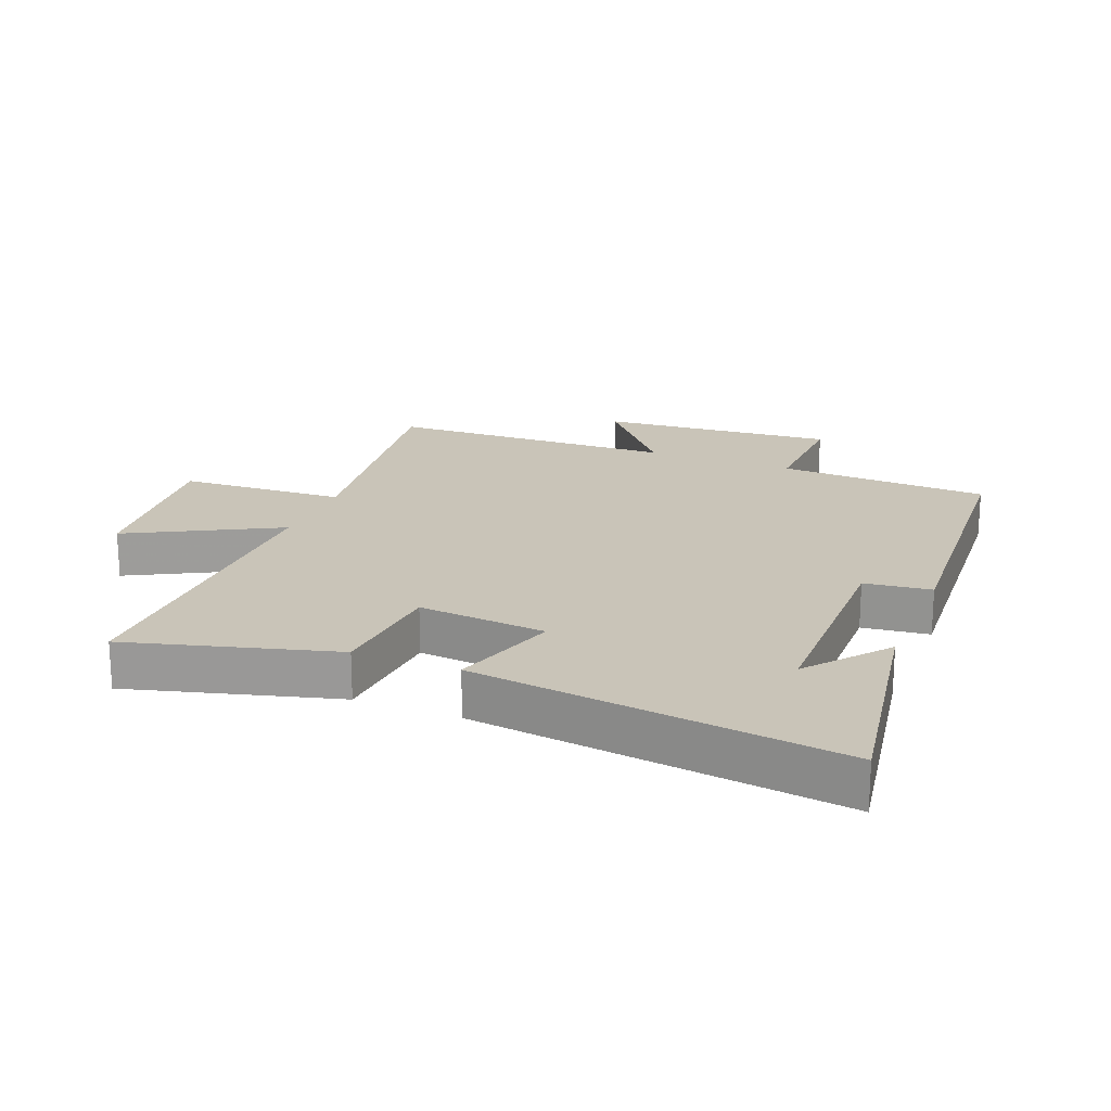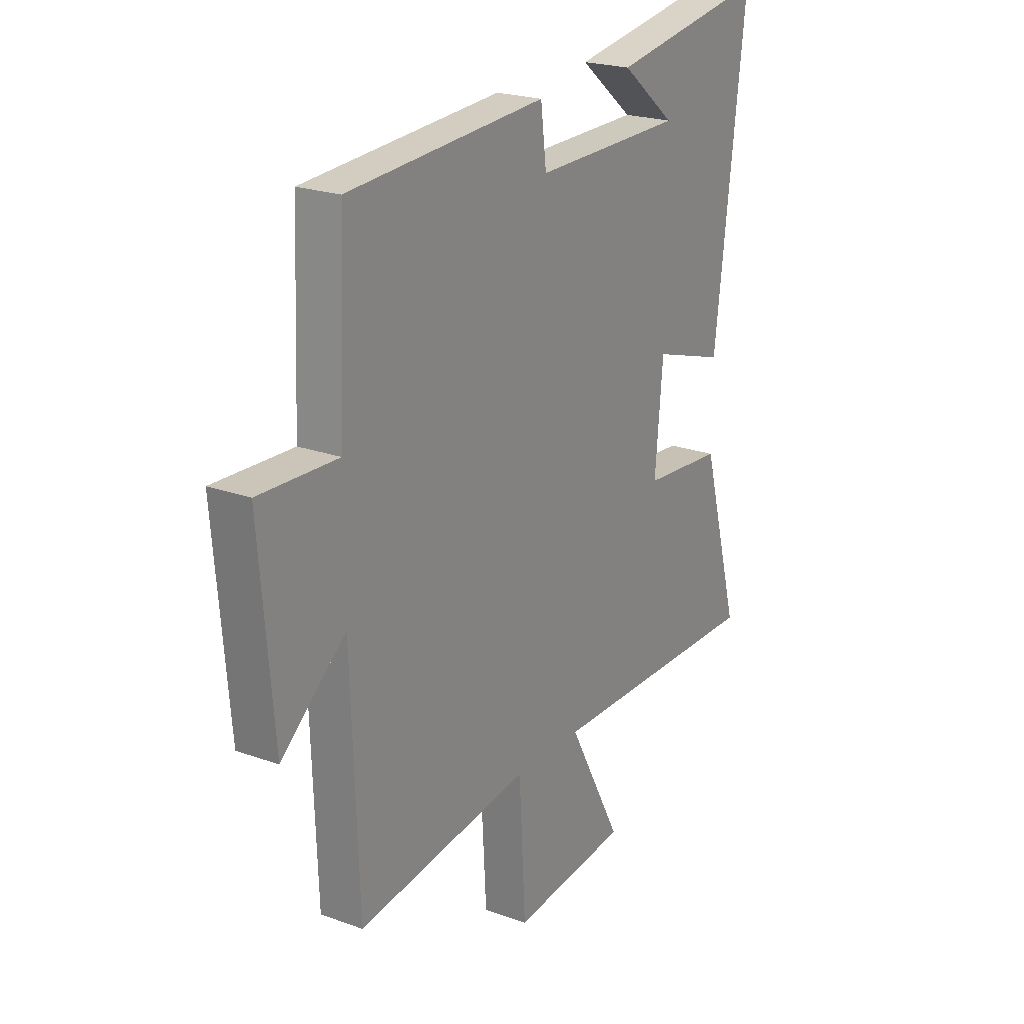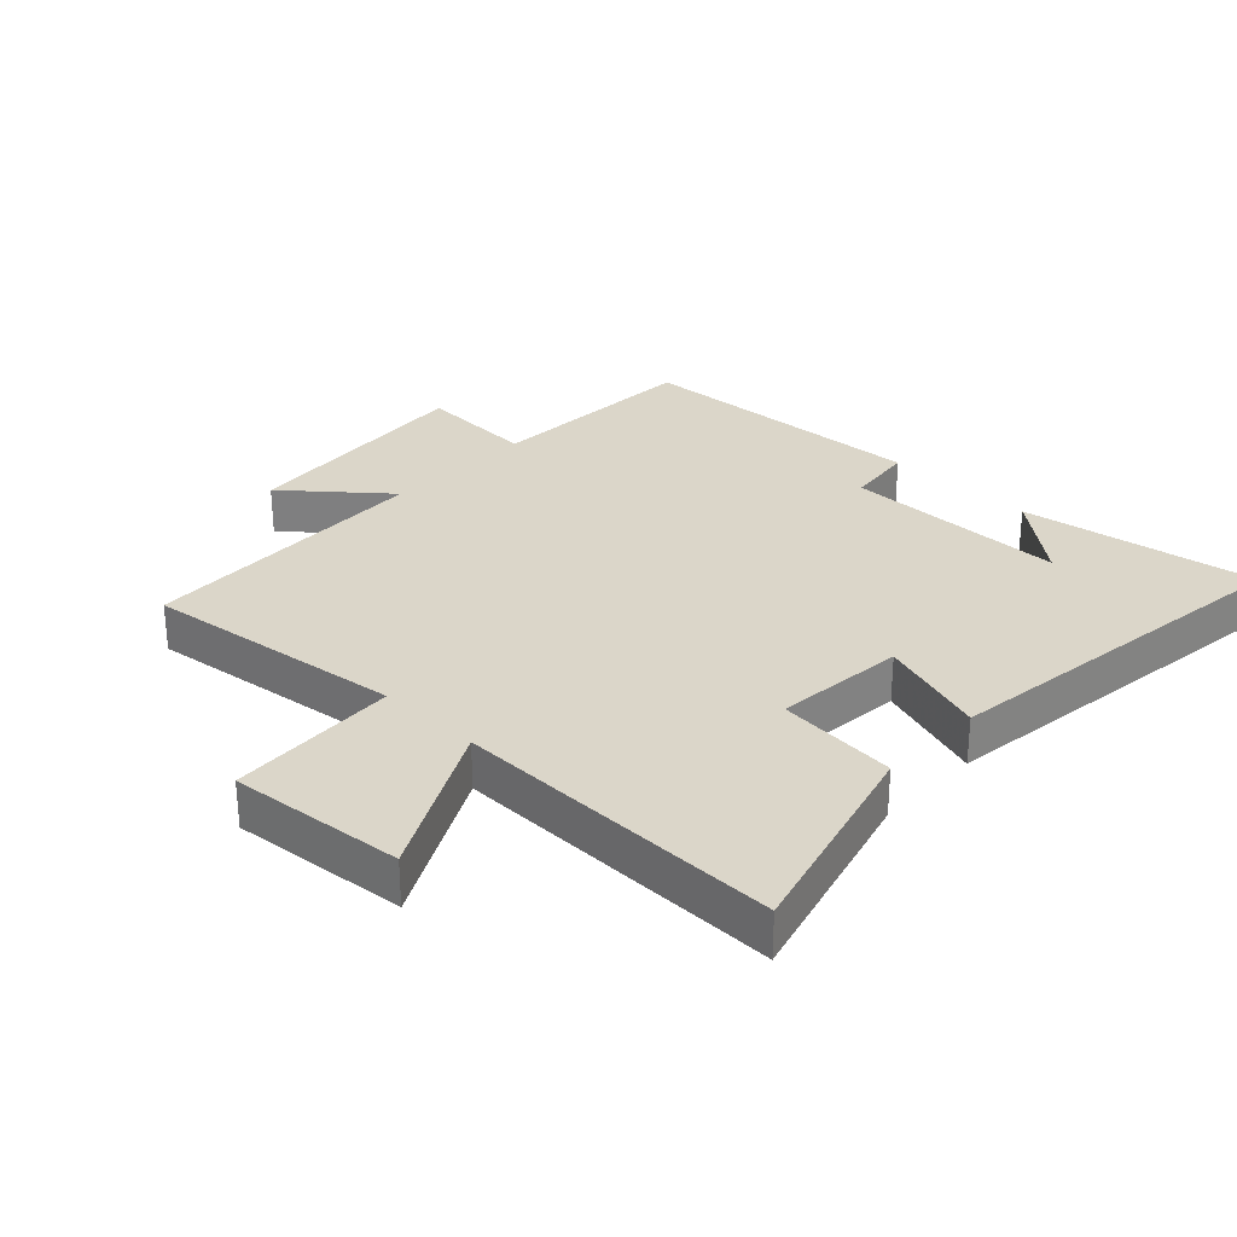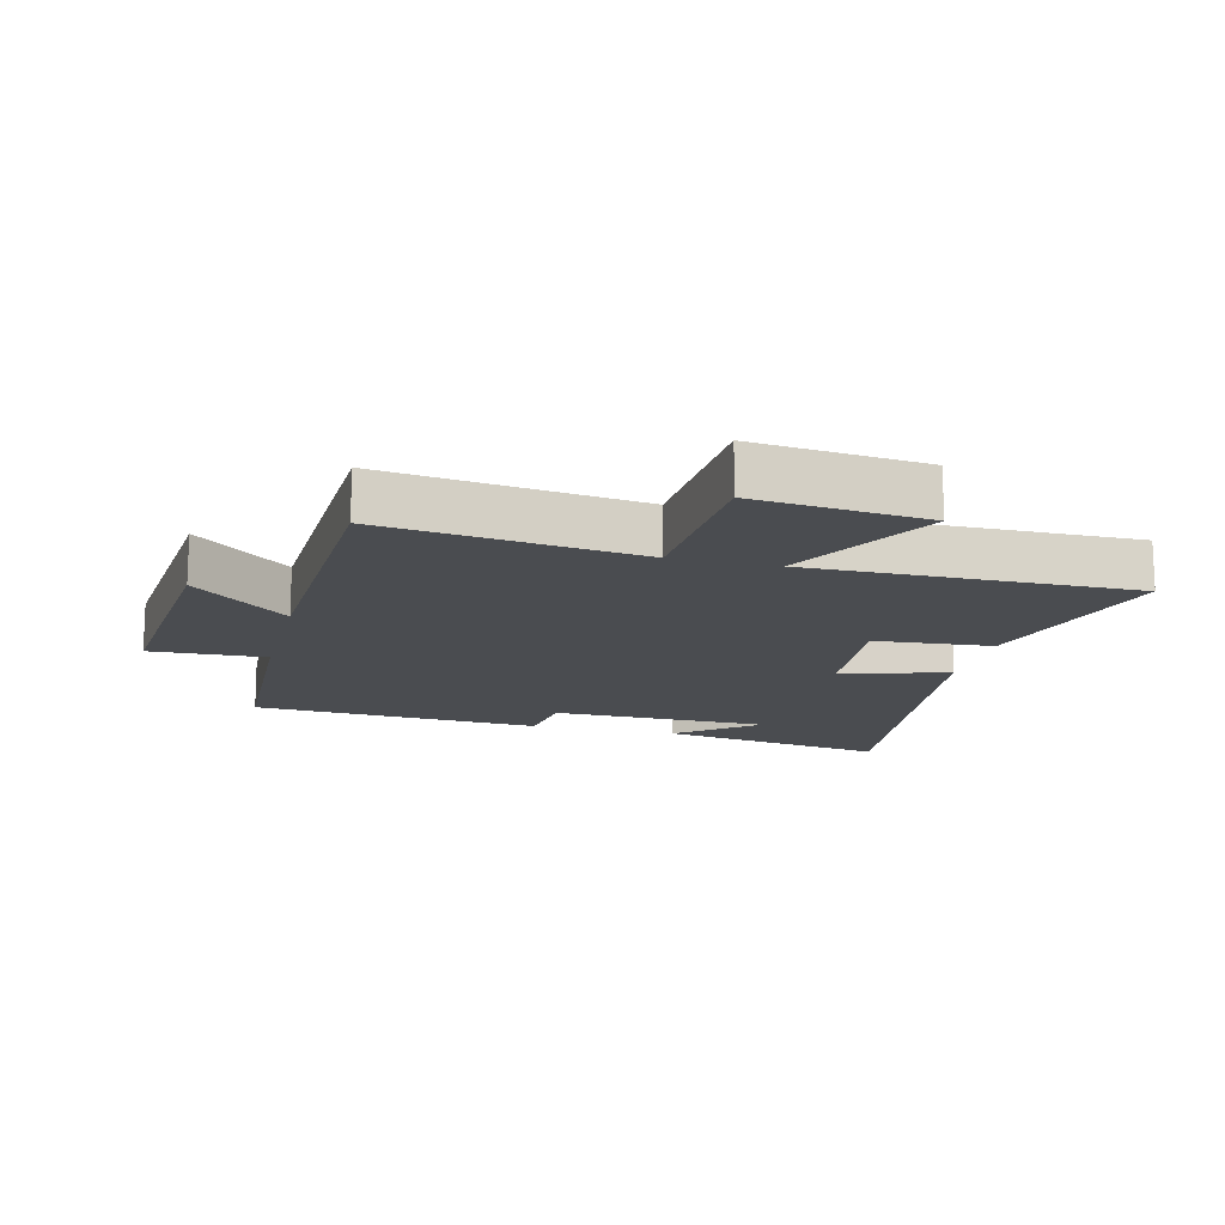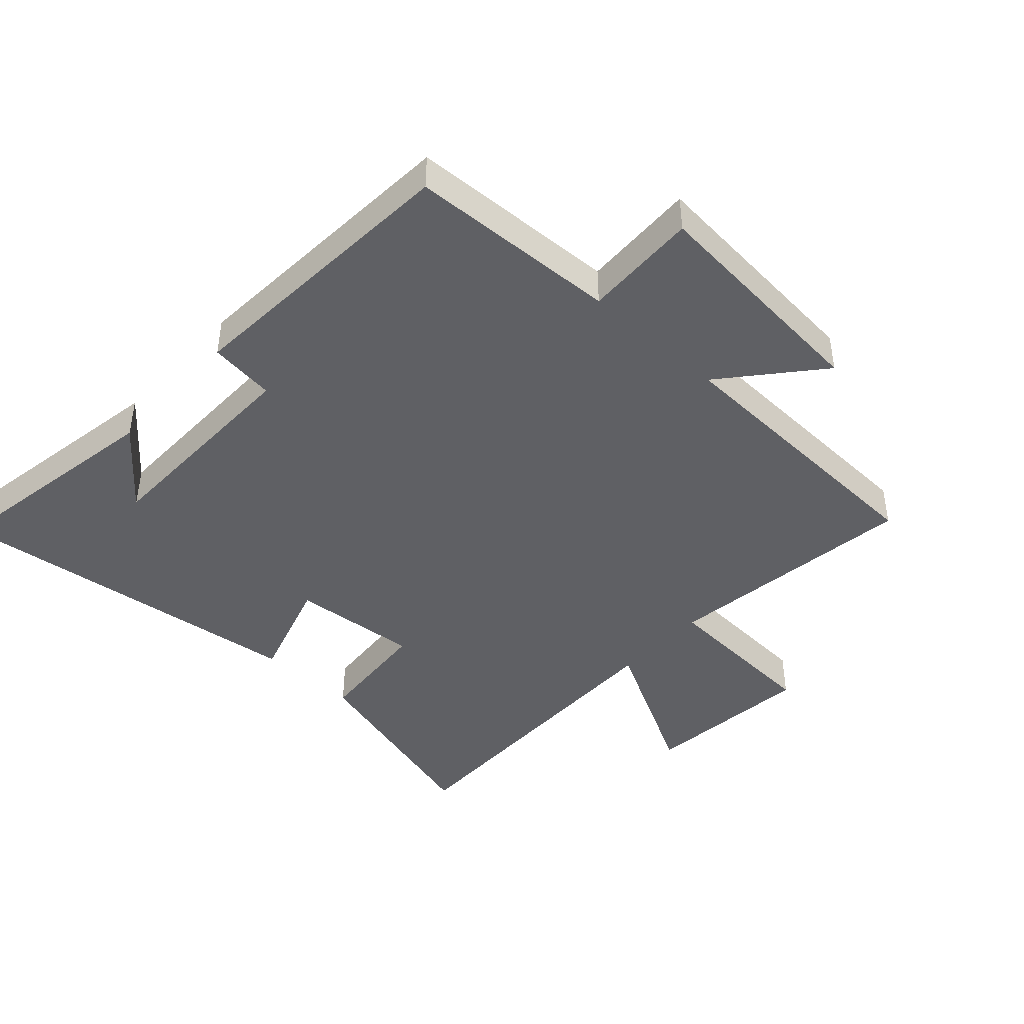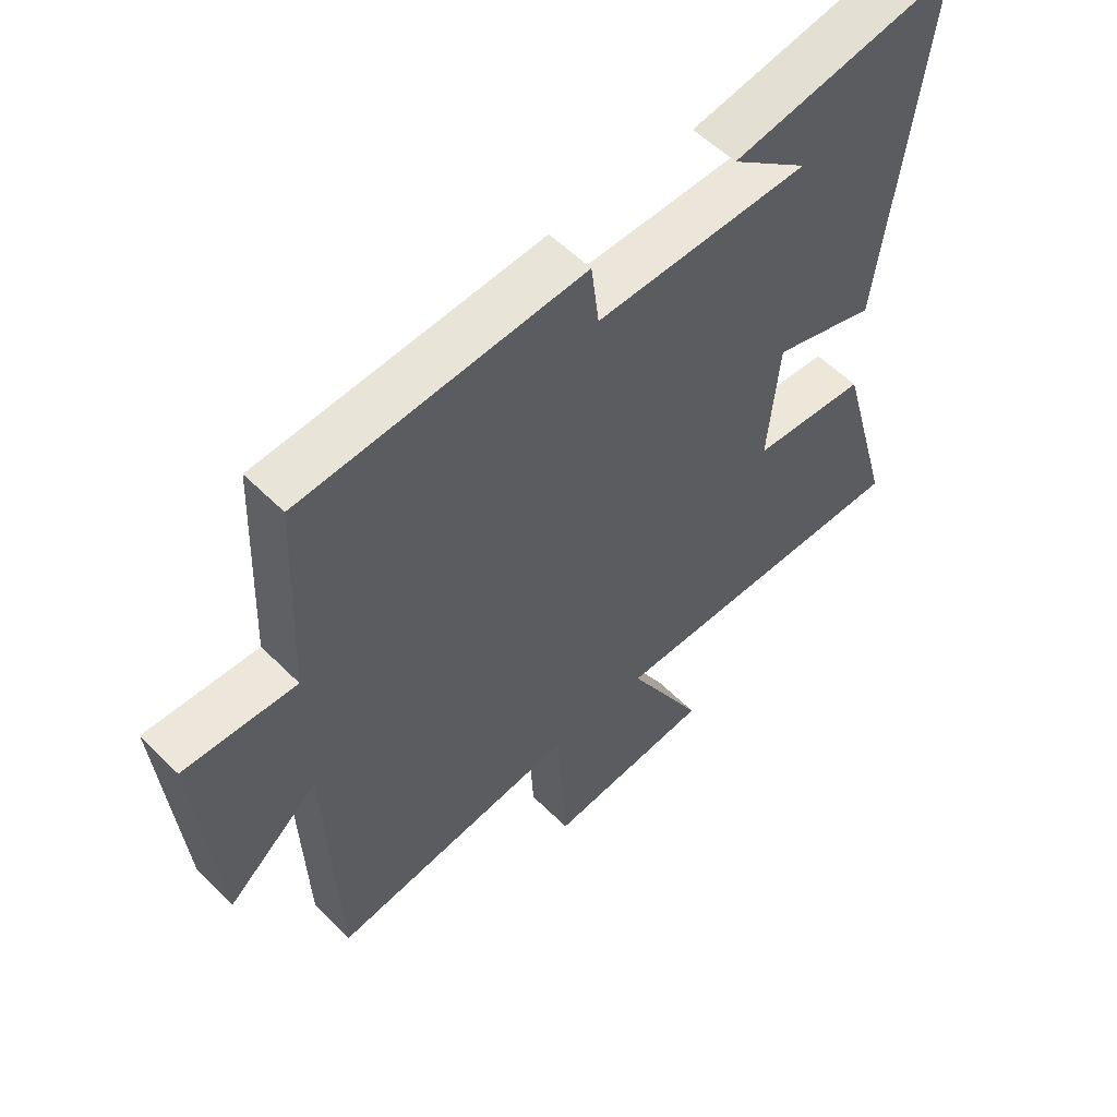
<metadata>
{"format":"obj","ext":"obj","renderer":"f3d","projection":"perspective","resolution":1024,"background":"white","views":[{"elev":20.1,"azim":-68.1,"up":"+Y"},{"elev":22.2,"azim":122.2,"up":"+Z"},{"elev":29.8,"azim":-136.1,"up":"+Y"},{"elev":-15.0,"azim":166.0,"up":"+Y"},{"elev":-43.8,"azim":47.5,"up":"+Y"},{"elev":55.7,"azim":136.2,"up":"+Z"}]}
</metadata>
<code>
v 0.483 0.07 -0.554
v 0.08 0.07 -0.5
v 0.065 0.07 -0.762
v -0.205 0.07 -0.734
v -0.08 0.07 -0.5
v -0.59 0.07 -0.505
v -0.5 0.07 -0.18
v -0.314 0.07 -0.165
v -0.332 0.07 0.037
v -0.5 0.07 -0.016
v -0.571 0.07 0.561
v -0.206 0.07 0.5
v -0.331 0.07 0.399
v 0.015 0.07 0.395
v 0.028 0.07 0.5
v 0.486 0.07 0.471
v 0.5 0.07 0.138
v 0.682 0.07 0.145
v 0.65 0.07 -0.227
v 0.5 0.07 -0.1
v 0.483 0 -0.554
v 0.08 0 -0.5
v 0.065 0 -0.762
v -0.205 0 -0.734
v -0.08 0 -0.5
v -0.59 0 -0.505
v -0.5 0 -0.18
v -0.314 0 -0.165
v -0.332 0 0.037
v -0.5 0 -0.016
v -0.571 0 0.561
v -0.206 0 0.5
v -0.331 0 0.399
v 0.015 0 0.395
v 0.028 0 0.5
v 0.486 0 0.471
v 0.5 0 0.138
v 0.682 0 0.145
v 0.65 0 -0.227
v 0.5 0 -0.1
f 17 18 19 20
f 20 1 2
f 17 20 2
f 16 17 2
f 15 16 2
f 14 15 2
f 13 14 2 3
f 11 12 13
f 9 10 11 13
f 8 9 13
f 5 6 7 8
f 5 8 13
f 3 4 5
f 3 5 13
f 40 39 38 37
f 22 21 40
f 22 40 37
f 22 37 36
f 22 36 35
f 22 35 34
f 23 22 34 33
f 33 32 31
f 33 31 30 29
f 33 29 28
f 28 27 26 25
f 33 28 25
f 25 24 23
f 33 25 23
f 1 21 22 2
f 2 22 23 3
f 3 23 24 4
f 4 24 25 5
f 5 25 26 6
f 6 26 27 7
f 7 27 28 8
f 8 28 29 9
f 9 29 30 10
f 10 30 31 11
f 11 31 32 12
f 12 32 33 13
f 13 33 34 14
f 14 34 35 15
f 15 35 36 16
f 16 36 37 17
f 17 37 38 18
f 18 38 39 19
f 19 39 40 20
f 20 40 21 1

</code>
